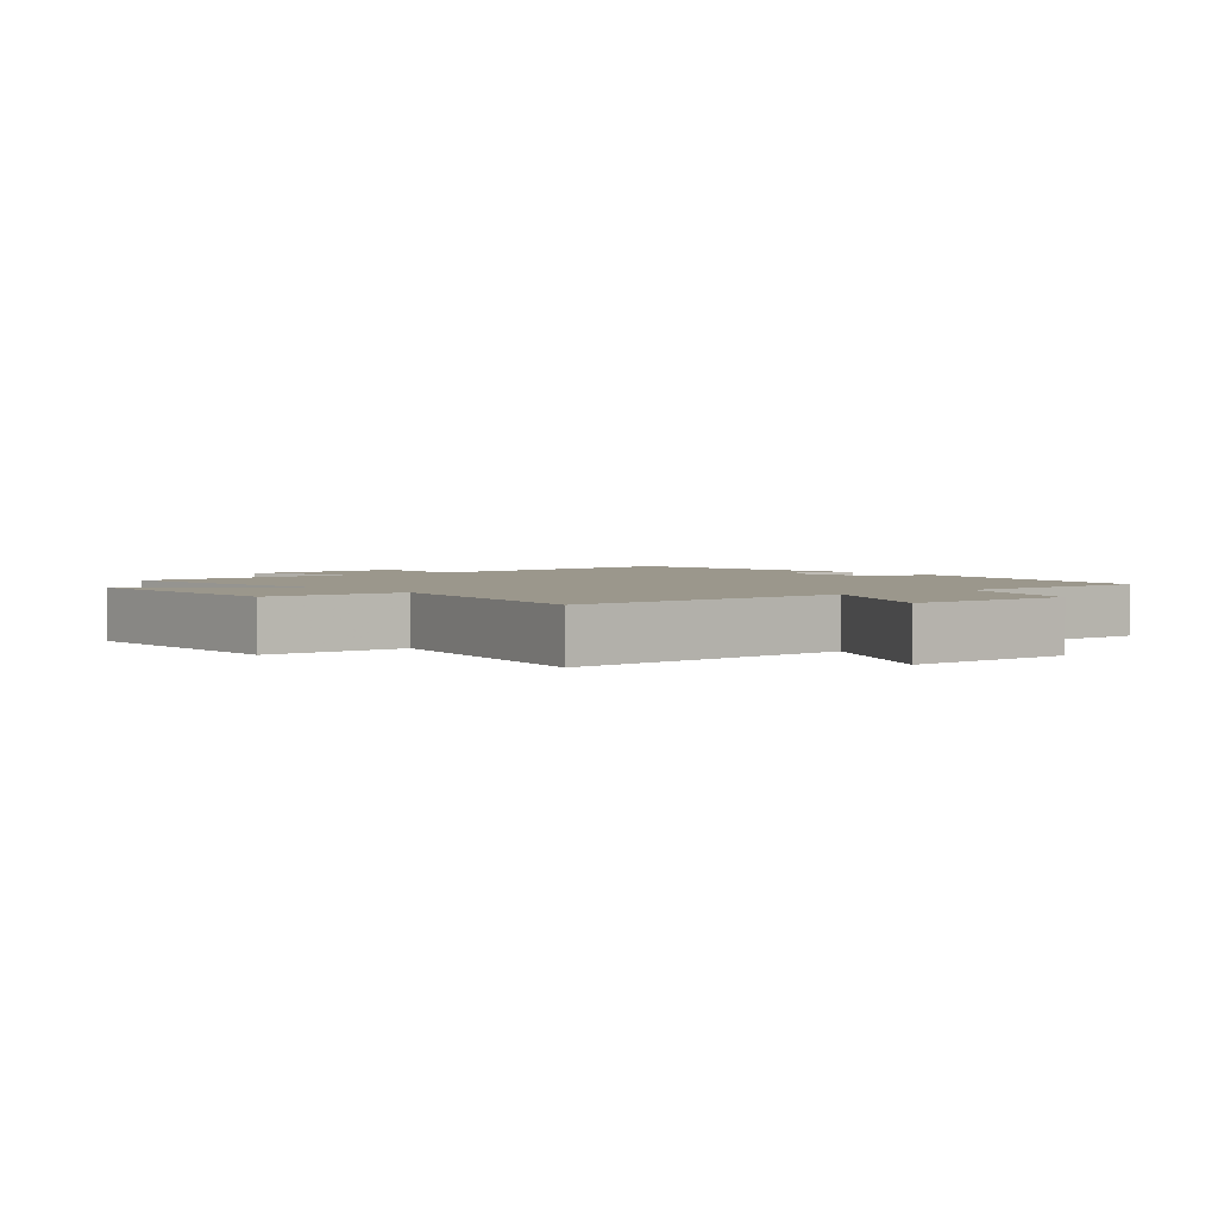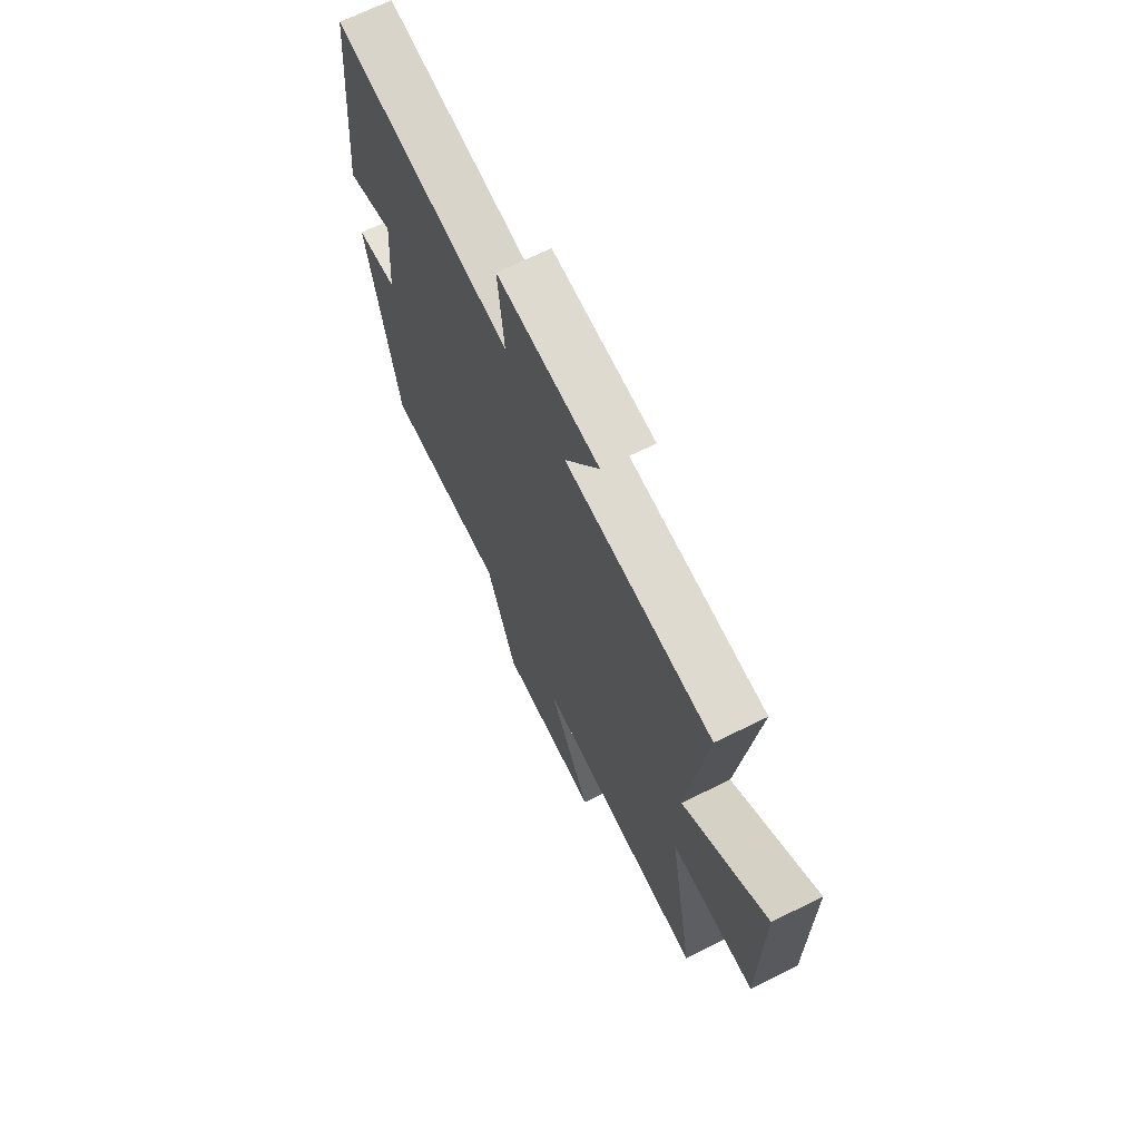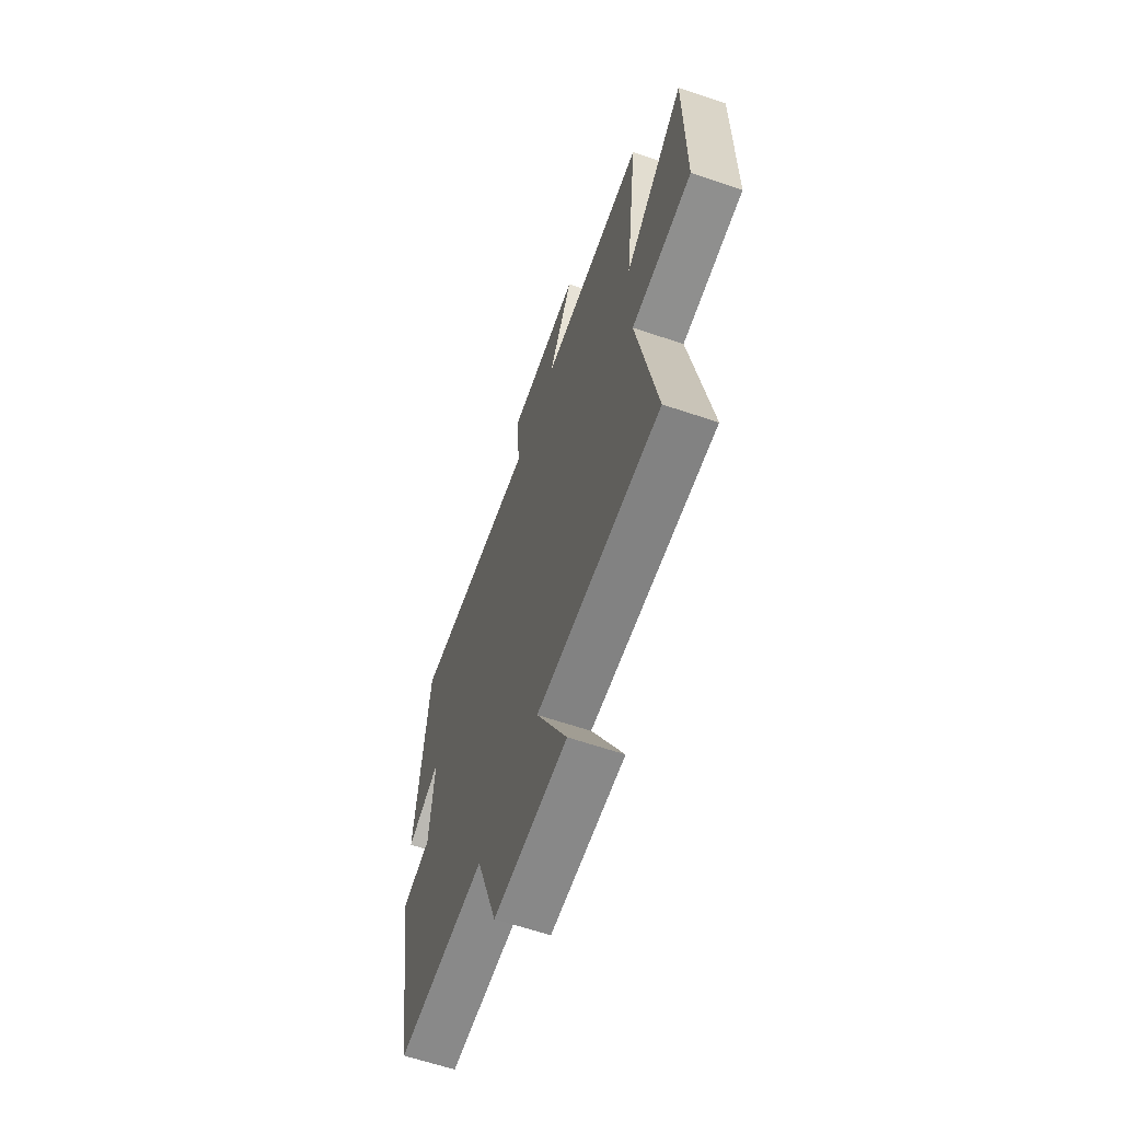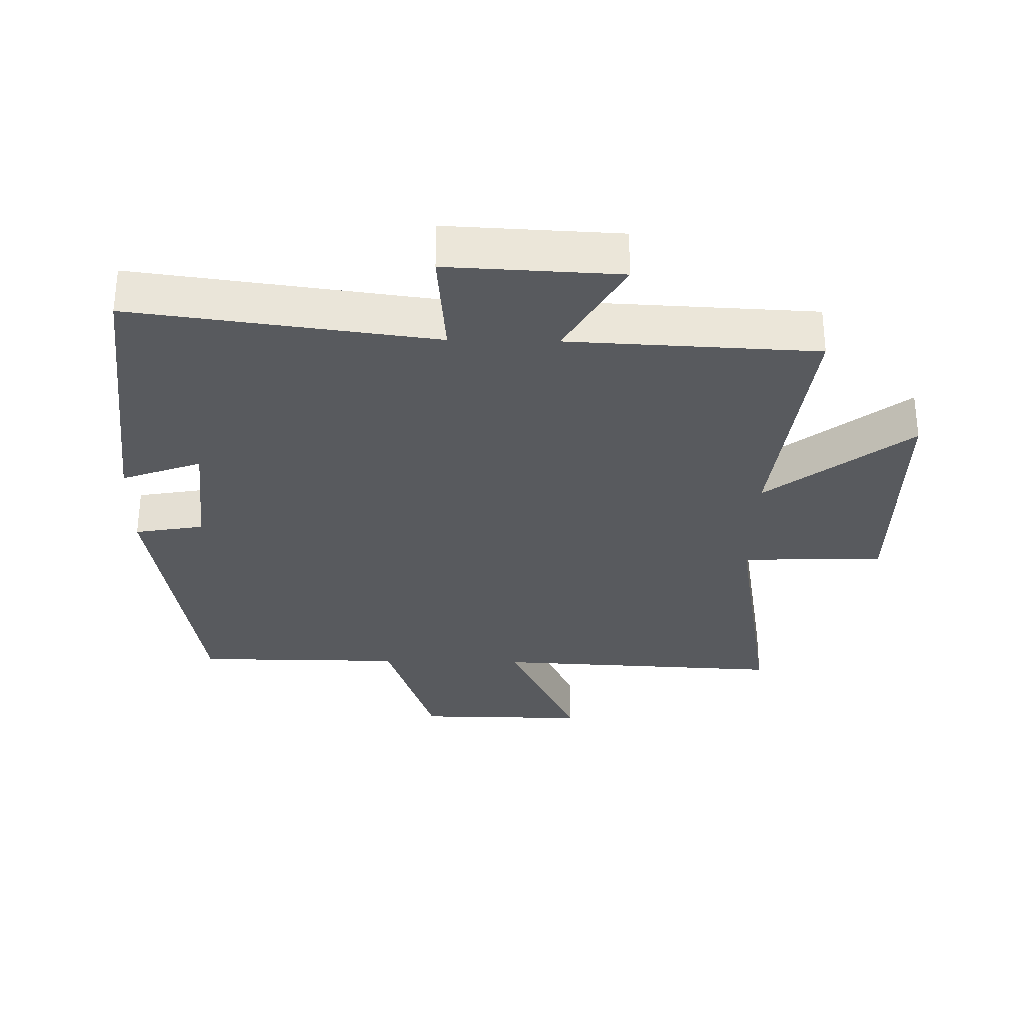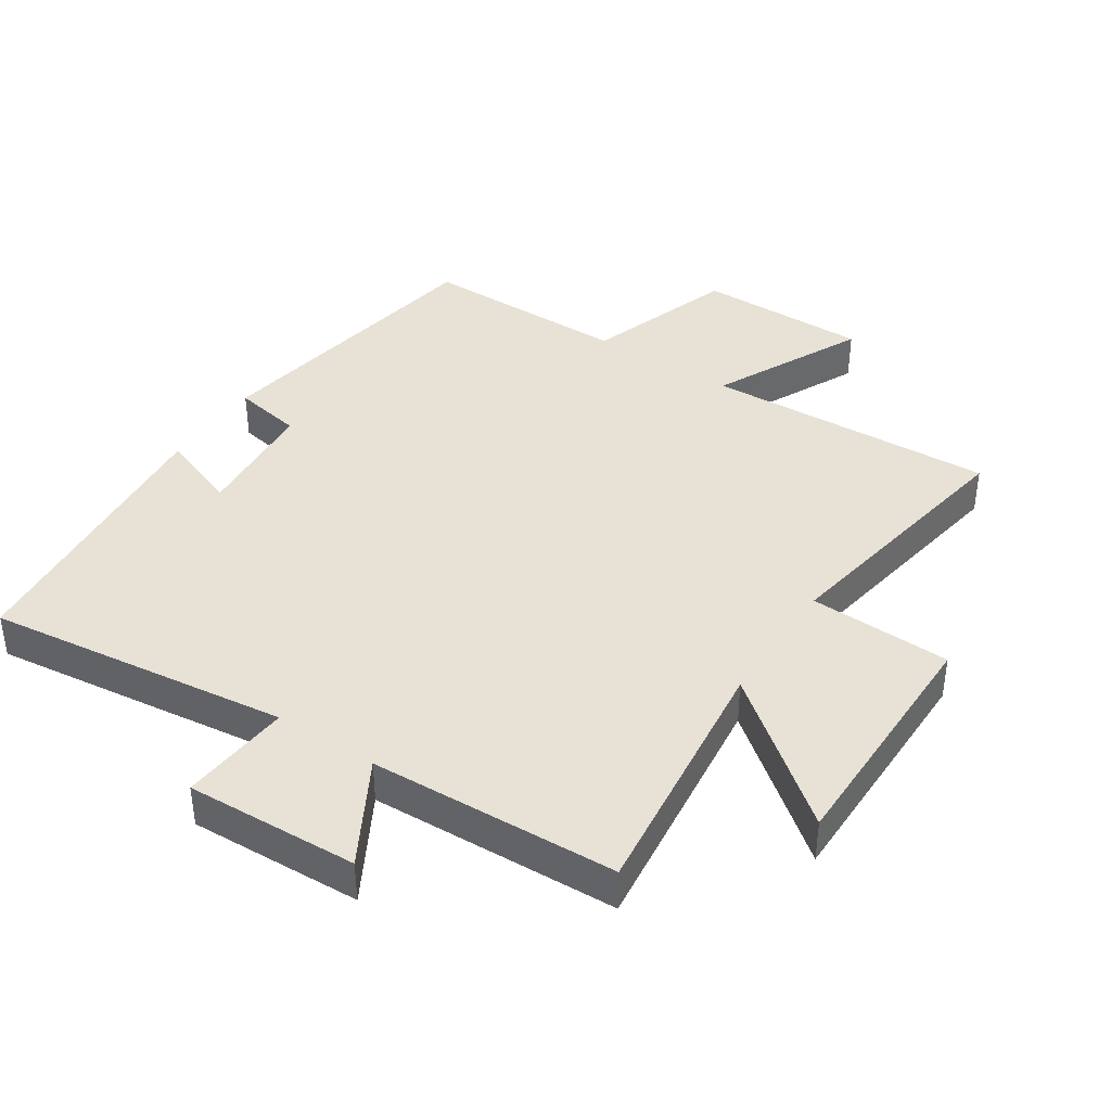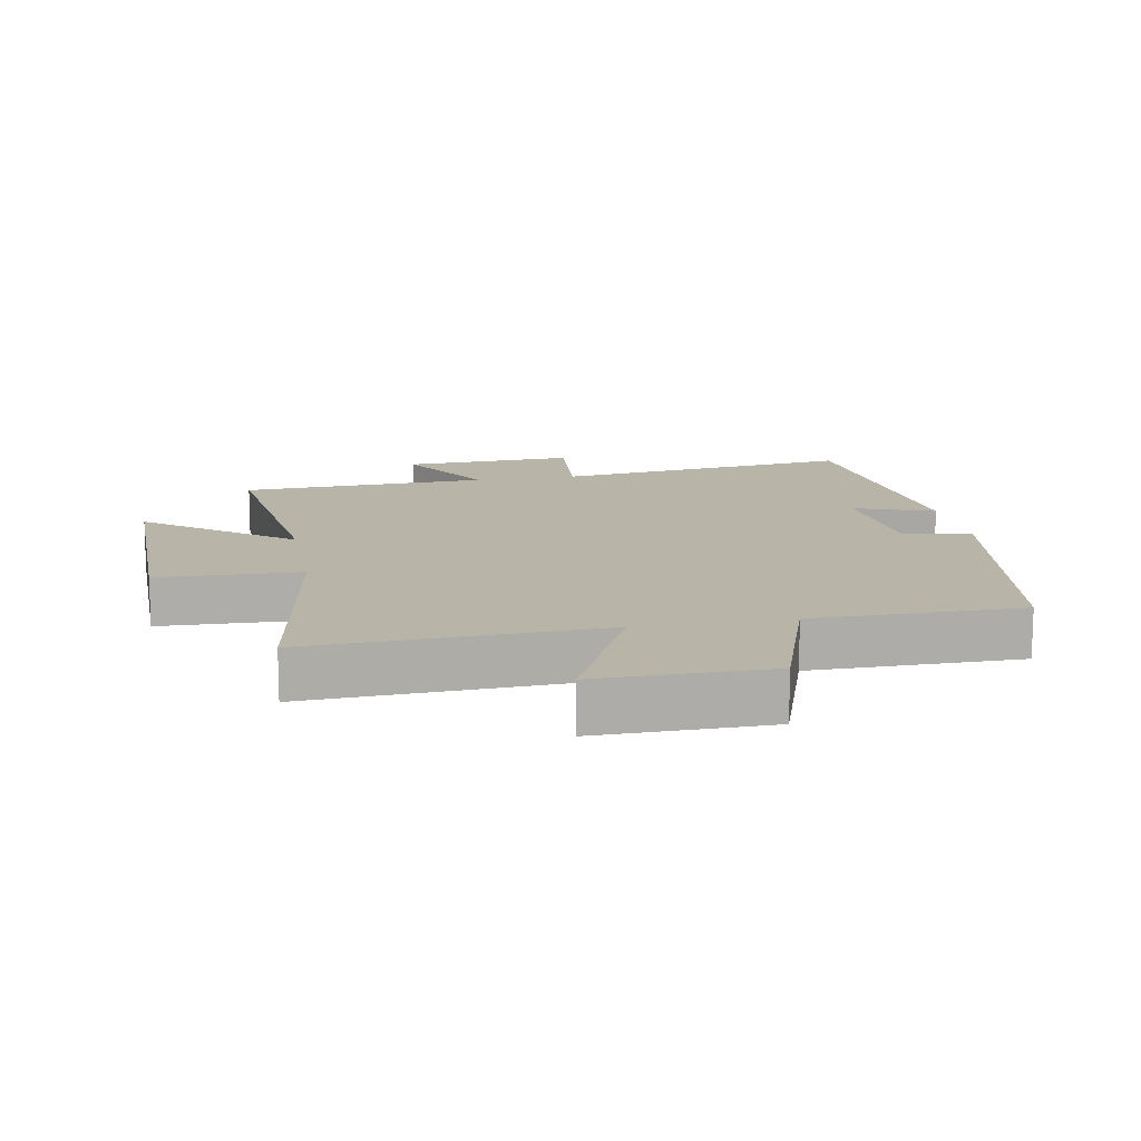
<metadata>
{"format":"obj","ext":"obj","renderer":"f3d","projection":"perspective","resolution":1024,"background":"white","views":[{"elev":2.6,"azim":141.0,"up":"+Y"},{"elev":68.9,"azim":63.7,"up":"+Z"},{"elev":-63.3,"azim":71.1,"up":"+Z"},{"elev":-30.9,"azim":-1.2,"up":"+Y"},{"elev":40.2,"azim":33.5,"up":"+Y"},{"elev":13.2,"azim":169.4,"up":"+Y"}]}
</metadata>
<code>
v 0.569 0.07 -0.521
v 0.123 0.07 -0.5
v 0.234 0.07 -0.731
v -0.028 0.07 -0.729
v -0.105 0.07 -0.5
v -0.424 0.07 -0.499
v -0.5 0.07 -0.048
v -0.394 0.07 -0.029
v -0.378 0.07 0.163
v -0.5 0.07 0.118
v -0.457 0.07 0.56
v 0.006 0.07 0.5
v -0.009 0.07 0.67
v 0.255 0.07 0.658
v 0.166 0.07 0.5
v 0.546 0.07 0.483
v 0.5 0.07 0.094
v 0.718 0.07 0.265
v 0.718 0.07 -0.111
v 0.5 0.07 -0.118
v 0.569 0 -0.521
v 0.123 0 -0.5
v 0.234 0 -0.731
v -0.028 0 -0.729
v -0.105 0 -0.5
v -0.424 0 -0.499
v -0.5 0 -0.048
v -0.394 0 -0.029
v -0.378 0 0.163
v -0.5 0 0.118
v -0.457 0 0.56
v 0.006 0 0.5
v -0.009 0 0.67
v 0.255 0 0.658
v 0.166 0 0.5
v 0.546 0 0.483
v 0.5 0 0.094
v 0.718 0 0.265
v 0.718 0 -0.111
v 0.5 0 -0.118
f 17 18 19 20
f 15 16 17
f 15 17 20
f 12 13 14 15
f 12 15 20 1
f 9 10 11 12
f 8 9 12 1
f 5 6 7 8
f 2 3 4 5
f 2 5 8
f 1 2 8
f 40 39 38 37
f 37 36 35
f 40 37 35
f 35 34 33 32
f 21 40 35 32
f 32 31 30 29
f 21 32 29 28
f 28 27 26 25
f 25 24 23 22
f 28 25 22
f 28 22 21
f 1 21 22 2
f 2 22 23 3
f 3 23 24 4
f 4 24 25 5
f 5 25 26 6
f 6 26 27 7
f 7 27 28 8
f 8 28 29 9
f 9 29 30 10
f 10 30 31 11
f 11 31 32 12
f 12 32 33 13
f 13 33 34 14
f 14 34 35 15
f 15 35 36 16
f 16 36 37 17
f 17 37 38 18
f 18 38 39 19
f 19 39 40 20
f 20 40 21 1

</code>
